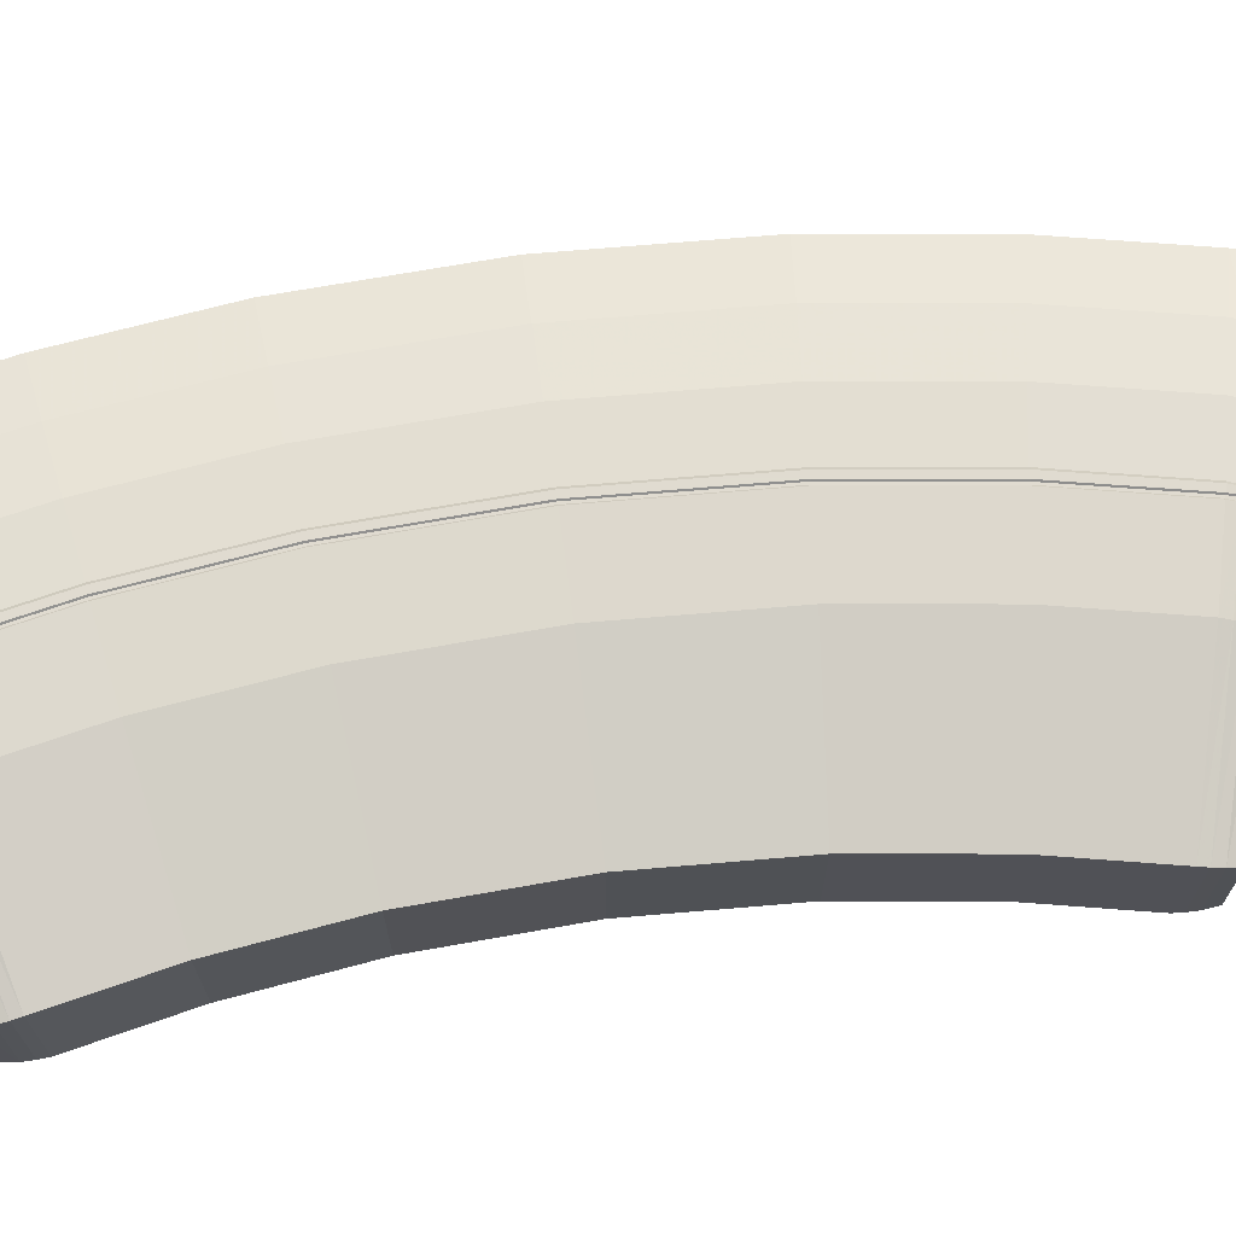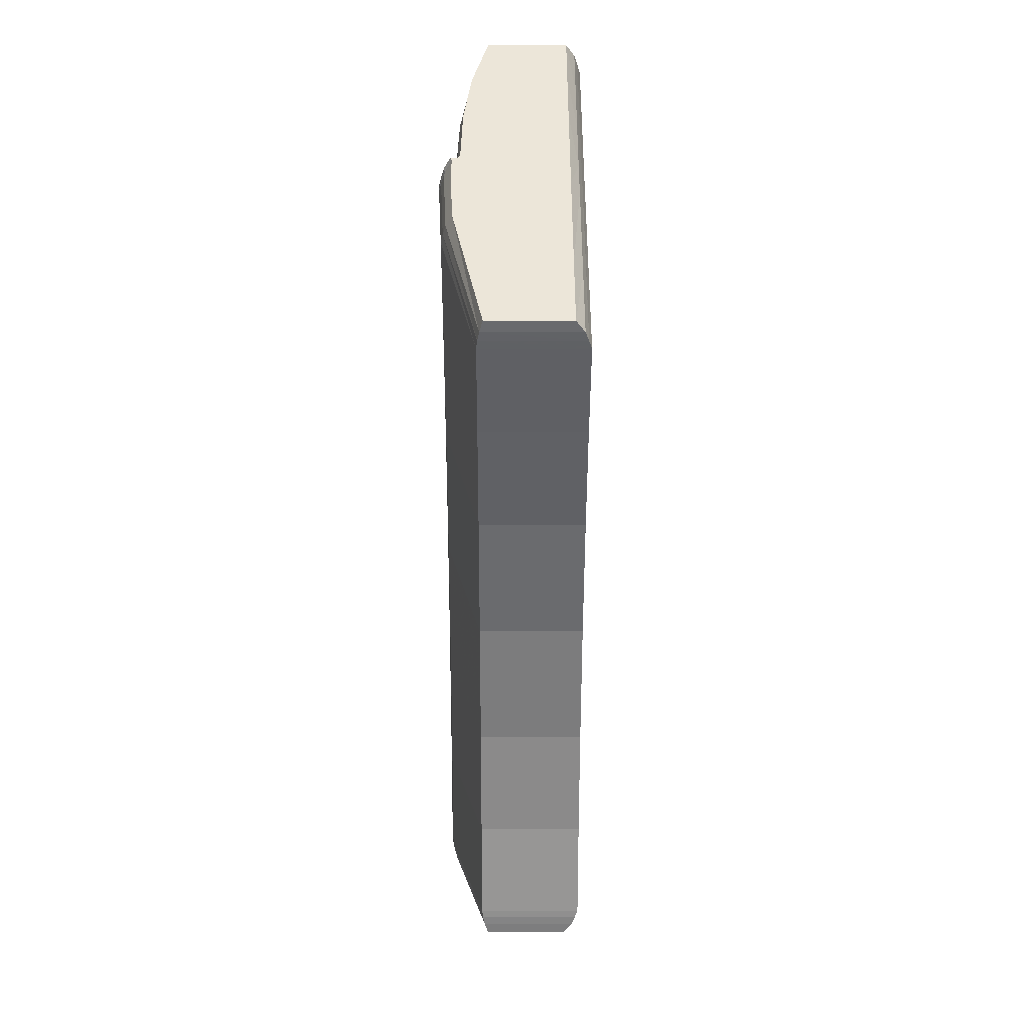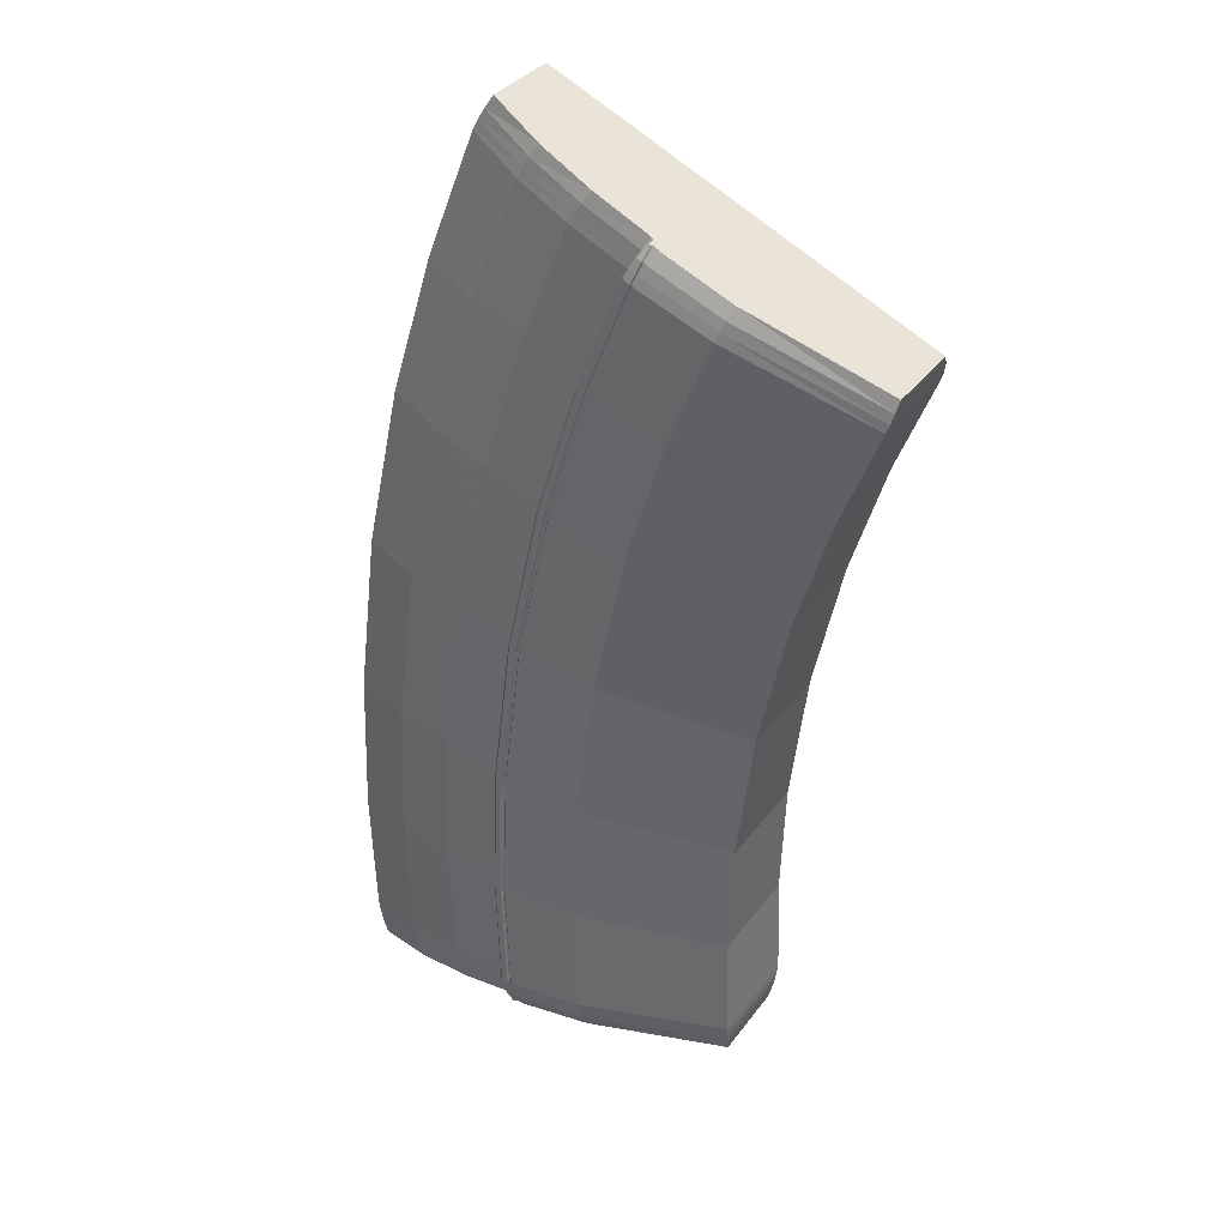
<metadata>
{"format":"obj","ext":"obj","renderer":"f3d","projection":"perspective","resolution":1024,"background":"white","views":[{"elev":69.8,"azim":-107.2,"up":"+Y"},{"elev":24.2,"azim":-90.2,"up":"+Z"},{"elev":34.2,"azim":-149.3,"up":"+Z"}]}
</metadata>
<code>
g
v  -400 -213.8 -199
v  67.03 -213.3 -232.7
v  47.32 64.95 -231.3
v  43.11 64.95 -231
v  -399.3 -7.552 -199
v  67.03 62.19 -232.7
v  -392.5 -213.8 4.233
v  75.8 -213.3 3.745
v  51.7 64.95 3.719
v  75.8 62.19 3.745
v  55.92 64.95 3.723
v  -391.7 -7.552 4.231
v  45.82 64.95 269.4
v  -400.4 -7.552 234.7
v  48.13 67.29 269.6
v  -109.4 61.12 -220
v  -101.1 61.12 3.842
v  61.94 67.29 -232.4
v  70.7 67.29 3.739
v  40.8 67.29 -230.8
v  49.63 67.29 -231.5
v  49.38 67.29 3.716
v  58.23 67.29 3.726
v  -13.25 -213.4 -226.9
v  -4.684 -213.4 3.752
v  -14.53 -213.4 264.7
v  -236.4 -213.6 -210.8
v  -228.4 -213.6 4.041
v  -237.6 -213.6 247.4
v  -237.8 -208 -229
v  -399.9 -208.2 -216.3
v  -399.2 -9.794 -216.4
v  -110.7 56.99 -239
v  38.75 62.96 -250.7
v  41.02 60.72 -250.9
v  46.41 60.72 -251.3
v  48.71 63 -251.5
v  59.85 63 -252.3
v  64.11 58.83 -252.7
v  64.11 -207.7 -252.7
v  -14.73 -207.9 -246.5
v  -239.4 -201.1 -248.9
v  -398.4 -201.3 -235.4
v  -397.7 -13.28 -235.5
v  -112.1 51.51 -259.7
v  35.82 57.23 -272.3
v  38.01 55.13 -272.4
v  45.88 55.13 -273.1
v  48.19 57.35 -273.3
v  56.84 57.35 -274
v  59.35 54.95 -274.2
v  59.35 -200.8 -274.2
v  -16.47 -201 -267.8
v  -241.6 -183.8 -272.7
v  -395.6 -184 -258.4
v  -395.1 -19.97 -258.5
v  -113.9 38.77 -284.6
v  31.68 43.88 -298.1
v  33.74 42.06 -298.3
v  45.53 42.06 -299.3
v  47.83 44.09 -299.6
v  52.44 44.2 -300
v  52.32 -183.6 -300
v  -18.76 -183.7 -293.4
v  -110.7 61.12 257.2
v  39.31 67.29 268.9
v  41.61 64.95 269.1
v  65.72 62.19 271
v  -433.9 -213.8 499.1
v  1.552 67.29 573.4
v  22.65 67.29 577
v  3.832 64.95 573.8
v  27.67 -213.3 577.9
v  27.67 62.19 577.9
v  -146.7 61.12 548.1
v  -272.2 -213.6 526.7
v  10.27 67.29 574.9
v  7.993 64.95 574.5
v  -433.2 -7.552 499.2
v  -401.1 -213.8 234.7
v  60.63 67.29 270.6
v  65.72 -213.3 271
v  -51.67 -213.4 564.3
v  67.03 42.82 -232.7
v  75.8 42.82 3.745
v  65.72 42.82 271
v  64.11 40.53 -252.7
v  59.35 38.29 -274.2
v  52.43 30.79 -300
v  27.67 42.82 577.9
v  194 -213.3 -241.9
v  191 -207.7 -262.6
v  186.2 -200.8 -285
v  179.1 -183.6 -311.7
v  179.2 21.72 -311.7
v  186.2 28.36 -285
v  191 30.34 -262.6
v  194 32.37 -241.9
v  203.1 32.37 3.495
v  192.6 32.37 280.8
v  153.2 32.37 599.3
v  153.2 -213.3 599.3
v  192.6 -213.3 280.8
v  203.1 -213.3 3.495
v  308.9 -213.3 -250.2
v  305.8 -207.7 -271.6
v  300.9 -200.8 -294.8
v  293.7 -183.6 -322.4
v  293.9 5.799 -322.4
v  300.9 10.94 -294.8
v  305.8 12.47 -271.6
v  308.9 14.03 -250.2
v  318.3 14.03 3.27
v  307.5 14.03 289.7
v  266.7 14.03 618.7
v  266.7 -213.3 618.7
v  307.5 -213.3 289.7
v  318.3 -213.3 3.27
v  423 -213.3 -258.5
v  419.9 -207.7 -280.5
v  415 -200.8 -304.4
v  407.7 -183.6 -332.9
v  407.8 -25.86 -332.9
v  415 -23.72 -304.4
v  419.9 -23.09 -280.5
v  423 -22.45 -258.5
v  432.7 -22.45 3.046
v  421.5 -22.45 298.6
v  379.5 -22.45 638
v  379.5 -213.3 638
v  421.5 -213.3 298.6
v  432.7 -213.3 3.046
v  72.08 37.47 -233.1
v  80.84 37.47 3.735
v  70.73 37.47 271.4
v  69.32 35.31 -253.1
v  64.81 33.19 -274.7
v  58 26.12 -300.5
v  52.42 22.03 -300
v  32.64 37.47 578.7
v  -272.3 -213.6 527
v  7.935 64.95 574.9
v  3.774 64.95 574.2
v  27.61 -213.3 578.2
v  27.61 62.19 578.2
v  -433.2 -7.552 499.4
v  379.4 -213.3 638.4
v  -257.8 42.06 1407
v  -305.7 -183.7 1385
v  -392.5 38.77 1345
v  -259.7 43.88 1406
v  -633.9 -213.8 1169
v  -559.3 -213.8 980.1
v  -558.6 -7.552 980.3
v  -633.2 -7.552 1170
v  -240.8 -183.6 1415
v  -247 42.06 1412
v  -244.9 44.09 1413
v  -240.7 44.2 1415
v  -240.7 30.79 1415
v  -240.7 22.03 1415
v  -490.9 -213.8 759.8
v  -490.2 -7.552 760
v  -483.5 -213.6 1235
v  -404.7 -213.6 1035
v  -142.7 67.29 1127
v  -228.7 67.29 1346
v  -366.8 61.12 1286
v  -284.6 61.12 1077
v  -122.6 67.29 1134
v  -209.3 67.29 1354
v  -220.6 67.29 1349
v  -134.4 67.29 1130
v  -136.6 64.95 1130
v  -222.7 64.95 1348
v  -226.6 64.95 1347
v  -140.5 64.95 1128
v  218.6 -213.3 1255
v  122.6 -213.3 1499
v  122.6 -22.45 1499
v  218.6 -22.45 1255
v  -332.5 -213.6 802.2
v  -64.12 67.29 873.9
v  -209.5 61.12 835.1
v  -43.46 67.29 879.4
v  -55.58 67.29 876.2
v  -57.81 64.95 875.6
v  -61.89 64.95 874.5
v  306.3 -213.3 972.9
v  306.3 -22.45 972.9
v  -117.8 62.19 1136
v  -204.6 62.19 1356
v  -38.53 62.19 880.7
v  -278.4 -213.4 1324
v  -204.6 -213.3 1356
v  -117.8 -213.3 1136
v  -193.7 -213.4 1109
v  -38.53 -213.3 880.7
v  -116.3 -213.4 859.9
v  -509 -183.8 1291
v  -649.1 -19.97 1227
v  -649.5 -184 1227
v  -639.6 -208.2 1186
v  -490.9 -208 1251
v  -638.9 -9.794 1186
v  -374.4 56.99 1303
v  -237.3 62.96 1364
v  -235.2 60.72 1365
v  -230.2 60.72 1367
v  -228.1 63 1368
v  -217.9 63 1372
v  -214 58.83 1374
v  -204.6 42.82 1356
v  -214 40.53 1374
v  -286.3 -207.9 1342
v  -214 -207.7 1374
v  -644.5 -201.3 1204
v  -499 -201.1 1270
v  -643.9 -13.28 1204
v  -382.6 51.51 1322
v  -247.2 57.23 1383
v  -245.2 55.13 1384
v  -238 55.13 1387
v  -235.9 57.35 1388
v  -228 57.35 1392
v  -225.7 54.95 1393
v  -225.7 38.29 1393
v  -295 -201 1362
v  -225.7 -200.8 1393
v  -434 -213.8 499.6
v  -272.3 -213.6 527.2
v  -434 -213.8 499.3
v  1.436 67.29 574.1
v  -146.8 61.12 548.7
v  -146.8 61.12 548.4
v  1.494 67.29 573.8
v  22.53 67.29 577.7
v  10.16 67.29 575.6
v  10.21 67.29 575.3
v  22.59 67.29 577.4
v  7.876 64.95 575.2
v  3.716 64.95 574.5
v  379.3 -213.3 638.8
v  379.3 -22.45 638.8
v  379.4 -22.45 638.4
v  27.55 62.19 578.6
v  -433.2 -7.552 499.7
v  27.55 -213.3 578.6
v  -51.78 -213.4 565
v  -117.8 42.82 1136
v  -38.53 42.82 880.7
v  112.3 -207.7 1519
v  112.3 -23.09 1519
v  99.72 -200.8 1539
v  99.72 -23.72 1539
v  83.39 -183.6 1564
v  83.49 -25.86 1564
v  27.55 42.82 578.6
v  27.61 42.82 578.2
v  -87.91 -213.3 1407
v  2.206 -213.3 1179
v  -97.6 -207.7 1426
v  -109.6 -200.8 1445
v  -125.2 -183.6 1468
v  -235.7 26.12 1417
v  -125.1 21.72 1468
v  -220.7 33.19 1395
v  -109.6 28.36 1445
v  -209.2 35.31 1376
v  -97.6 30.34 1426
v  -200 37.47 1358
v  -87.91 32.37 1407
v  -113 37.47 1138
v  2.206 32.37 1179
v  -33.67 37.47 882
v  84.46 32.37 913.6
v  32.52 37.47 579.4
v  153 32.37 600.1
v  32.58 37.47 579.1
v  153.1 32.37 599.7
v  84.46 -213.3 913.6
v  153 -213.3 600.1
v  17.66 -213.3 1453
v  110.7 -213.3 1217
v  7.695 -207.7 1472
v  -4.61 -200.8 1492
v  -20.57 -183.6 1516
v  -20.47 5.799 1516
v  -4.61 10.94 1492
v  7.695 12.47 1472
v  17.66 14.03 1453
v  110.7 14.03 1217
v  195.7 14.03 943.3
v  266.5 14.03 619.5
v  266.6 14.03 619.1
v  195.7 -213.3 943.3
v  266.5 -213.3 619.5
v  -51.72 -213.4 564.7
v  153.1 -213.3 599.7
v  266.6 -213.3 619.1
g Box01
f -244 -243 -242
f -242 -237 -244
f -296 -300 -294
f -294 -289 -296
f -239 -212 -162
f -162 -238 -241
f -239 -162 -241
f -239 -241 -240
f -289 -294 -221
f -221 -287 -289
f -273 -294 -300
f -300 -274 -273
f -284 -279 -281
f -281 -285 -284
f -278 -282 -283
f -283 -280 -278
f -292 -290 -298
f -298 -297 -292
f -174 -169 -182
f -182 -175 -174
f -272 -221 -294
f -294 -273 -272
f -236 -235 -279
f -279 -284 -236
f -286 -220 -282
f -282 -278 -286
f -234 -288 -290
f -290 -292 -234
f -173 -170 -169
f -169 -174 -173
f -284 -285 -296
f -296 -289 -284
f -236 -284 -289
f -289 -287 -236
f -295 -283 -282
f -282 -291 -295
f -291 -282 -220
f -220 -233 -291
f -290 -278 -280
f -280 -298 -290
f -288 -286 -278
f -278 -290 -288
f -297 -281 -279
f -279 -292 -297
f -292 -279 -235
f -235 -234 -292
f -238 -237 -242
f -242 -241 -238
f -276 -277 -299
f -299 -293 -276
f -275 -276 -293
f -293 -219 -275
f -237 -247 -244
f -273 -274 -277
f -277 -276 -273
f -272 -273 -276
f -276 -275 -272
f -247 -245 -244
f -247 -246 -245
f -270 -271 -274
f -274 -300 -270
f -269 -270 -300
f -300 -296 -269
f -268 -269 -296
f -296 -285 -268
f -267 -268 -285
f -285 -281 -267
f -266 -267 -281
f -281 -297 -266
f -265 -266 -297
f -297 -298 -265
f -264 -265 -298
f -298 -280 -264
f -263 -264 -280
f -280 -283 -263
f -262 -263 -283
f -283 -295 -262
f -262 -295 -217
f -217 -214 -262
f -260 -261 -299
f -299 -277 -260
f -271 -260 -277
f -277 -274 -271
f -258 -259 -271
f -271 -270 -258
f -257 -258 -270
f -270 -269 -257
f -256 -257 -269
f -269 -268 -256
f -255 -256 -268
f -268 -267 -255
f -254 -255 -267
f -267 -266 -254
f -253 -254 -266
f -266 -265 -253
f -252 -253 -265
f -265 -264 -252
f -251 -252 -264
f -264 -263 -251
f -250 -251 -263
f -263 -262 -250
f -250 -262 -214
f -214 -213 -250
f -248 -249 -261
f -261 -260 -248
f -259 -248 -260
f -260 -271 -259
f -246 -247 -259
f -259 -258 -246
f -245 -246 -258
f -258 -257 -245
f -244 -245 -257
f -257 -256 -244
f -243 -244 -256
f -256 -255 -243
f -242 -243 -255
f -255 -254 -242
f -241 -242 -254
f -254 -253 -241
f -240 -241 -253
f -253 -252 -240
f -239 -240 -252
f -252 -251 -239
f -251 -250 -239
f -239 -250 -213
f -213 -212 -239
f -237 -238 -249
f -249 -248 -237
f -247 -237 -248
f -248 -259 -247
f -69 -232 -225
f -225 -160 -69
f -65 -231 -226
f -226 -66 -65
f -61 -230 -224
f -224 -62 -61
f -159 -223 -229
f -229 -158 -159
f -154 -171 -172
f -172 -56 -154
f -227 -230 -61
f -61 -156 -227
f -229 -231 -65
f -65 -158 -229
f -221 -272 -225
f -225 -232 -221
f -235 -236 -226
f -226 -231 -235
f -220 -286 -224
f -224 -230 -220
f -288 -234 -229
f -229 -223 -288
f -172 -171 -170
f -170 -173 -172
f -227 -233 -220
f -220 -230 -227
f -229 -234 -235
f -235 -231 -229
f -221 -232 -222
f -222 -287 -221
f -287 -222 -226
f -226 -236 -287
f -288 -223 -224
f -224 -286 -288
f -219 -228 -218
f -218 -275 -219
f -275 -218 -225
f -225 -272 -275
f -216 -217 -295
f -295 -291 -216
f -215 -216 -291
f -291 -233 -215
f -181 -176 -175
f -175 -182 -181
f -180 -177 -176
f -176 -181 -180
f -179 -178 -177
f -177 -180 -179
f -42 -211 -227
f -227 -156 -42
f -211 -215 -233
f -233 -227 -211
f -210 -197 -293
f -293 -299 -210
f -209 -210 -299
f -299 -261 -209
f -208 -209 -261
f -261 -249 -208
f -207 -208 -249
f -249 -238 -207
f -238 -162 -163
f -238 -163 -206
f -238 -206 -207
f -205 -206 -163
f -163 -164 -205
f -204 -205 -164
f -164 -165 -204
f -203 -204 -165
f -165 -168 -203
f -202 -203 -168
f -168 -167 -202
f -201 -202 -167
f -167 -166 -201
f -200 -201 -166
f -166 -161 -200
f -200 -161 -22
f -22 -21 -200
f -198 -199 -228
f -228 -219 -198
f -197 -198 -219
f -219 -293 -197
f -196 -183 -197
f -197 -210 -196
f -195 -196 -210
f -210 -209 -195
f -194 -195 -209
f -209 -208 -194
f -193 -194 -208
f -208 -207 -193
f -192 -193 -207
f -207 -206 -192
f -191 -192 -206
f -206 -205 -191
f -190 -191 -205
f -205 -204 -190
f -189 -190 -204
f -204 -203 -189
f -188 -189 -203
f -203 -202 -188
f -187 -188 -202
f -202 -201 -187
f -186 -187 -201
f -201 -200 -186
f -186 -200 -21
f -21 -6 -186
f -184 -185 -199
f -199 -198 -184
f -183 -184 -198
f -198 -197 -183
f -182 -169 -183
f -183 -196 -182
f -181 -182 -196
f -196 -195 -181
f -180 -181 -195
f -195 -194 -180
f -179 -180 -194
f -194 -193 -179
f -178 -179 -193
f -193 -192 -178
f -177 -178 -192
f -192 -191 -177
f -176 -177 -191
f -191 -190 -176
f -175 -176 -190
f -190 -189 -175
f -174 -175 -189
f -189 -188 -174
f -173 -174 -188
f -188 -187 -173
f -172 -173 -187
f -187 -186 -172
f -172 -186 -6
f -6 -56 -172
f -170 -171 -185
f -185 -184 -170
f -169 -170 -184
f -184 -183 -169
f -212 -163 -162
f -216 -167 -168
f -168 -217 -216
f -215 -166 -167
f -167 -216 -215
f -217 -168 -165
f -165 -214 -217
f -214 -165 -164
f -164 -213 -214
f -213 -164 -163
f -163 -212 -213
f -22 -161 -211
f -211 -42 -22
f -211 -161 -166
f -166 -215 -211
f -69 -155 -222
f -222 -232 -69
f -155 -66 -226
f -226 -222 -155
f -159 -62 -224
f -224 -223 -159
f -157 -3 -218
f -218 -228 -157
f -3 -160 -225
f -225 -218 -3
f -2 -157 -228
f -228 -199 -2
f -1 -2 -199
f -199 -185 -1
f -154 -1 -185
f -185 -171 -154
f -151 -152 -153
f -153 -150 -151
f -146 -147 -148
f -148 -149 -146
f -142 -143 -144
f -144 -145 -140
f -142 -144 -140
f -142 -140 -141
f -147 -138 -139
f -139 -148 -147
f -136 -137 -149
f -149 -148 -136
f -132 -133 -134
f -134 -135 -132
f -128 -129 -130
f -130 -131 -128
f -124 -125 -126
f -126 -127 -124
f -120 -121 -122
f -122 -123 -120
f -119 -136 -148
f -148 -139 -119
f -117 -132 -135
f -135 -118 -117
f -115 -128 -131
f -131 -116 -115
f -113 -124 -127
f -127 -114 -113
f -111 -120 -123
f -123 -112 -111
f -132 -147 -146
f -146 -133 -132
f -117 -138 -147
f -147 -132 -117
f -109 -110 -131
f -131 -130 -109
f -110 -108 -116
f -116 -131 -110
f -127 -126 -129
f -129 -128 -127
f -114 -127 -128
f -128 -115 -114
f -125 -124 -135
f -135 -134 -125
f -124 -113 -118
f -118 -135 -124
f -145 -144 -153
f -153 -152 -145
f -104 -105 -106
f -106 -107 -104
f -102 -103 -105
f -105 -104 -102
f -152 -151 -101
f -136 -104 -107
f -107 -137 -136
f -119 -102 -104
f -104 -136 -119
f -101 -151 -100
f -101 -100 -99
f -98 -149 -137
f -137 -97 -98
f -96 -146 -149
f -149 -98 -96
f -95 -133 -146
f -146 -96 -95
f -94 -134 -133
f -133 -95 -94
f -93 -125 -134
f -134 -94 -93
f -92 -126 -125
f -125 -93 -92
f -91 -129 -126
f -126 -92 -91
f -90 -130 -129
f -129 -91 -90
f -89 -109 -130
f -130 -90 -89
f -89 -87 -88
f -88 -109 -89
f -86 -107 -106
f -106 -85 -86
f -97 -137 -107
f -107 -86 -97
f -84 -98 -97
f -97 -83 -84
f -82 -96 -98
f -98 -84 -82
f -81 -95 -96
f -96 -82 -81
f -80 -94 -95
f -95 -81 -80
f -79 -93 -94
f -94 -80 -79
f -78 -92 -93
f -93 -79 -78
f -77 -91 -92
f -92 -78 -77
f -76 -90 -91
f -91 -77 -76
f -75 -89 -90
f -90 -76 -75
f -75 -74 -87
f -87 -89 -75
f -73 -86 -85
f -85 -72 -73
f -83 -97 -86
f -86 -73 -83
f -99 -84 -83
f -83 -101 -99
f -100 -82 -84
f -84 -99 -100
f -151 -81 -82
f -82 -100 -151
f -150 -80 -81
f -81 -151 -150
f -153 -79 -80
f -80 -150 -153
f -144 -78 -79
f -79 -153 -144
f -143 -77 -78
f -78 -144 -143
f -142 -76 -77
f -77 -143 -142
f -76 -142 -75
f -142 -141 -74
f -74 -75 -142
f -152 -73 -72
f -72 -145 -152
f -101 -83 -73
f -73 -152 -101
f -69 -160 -70
f -70 -71 -69
f -65 -66 -67
f -67 -68 -65
f -61 -62 -63
f -63 -64 -61
f -159 -158 -59
f -59 -60 -159
f -154 -56 -57
f -57 -58 -154
f -55 -156 -61
f -61 -64 -55
f -59 -158 -65
f -65 -68 -59
f -139 -71 -70
f -70 -119 -139
f -118 -68 -67
f -67 -117 -118
f -116 -64 -63
f -63 -115 -116
f -114 -60 -59
f -59 -113 -114
f -57 -111 -112
f -112 -58 -57
f -55 -64 -116
f -116 -108 -55
f -59 -68 -118
f -118 -113 -59
f -139 -138 -54
f -54 -71 -139
f -138 -117 -67
f -67 -54 -138
f -114 -115 -63
f -63 -60 -114
f -103 -102 -52
f -52 -53 -103
f -102 -119 -70
f -70 -52 -102
f -51 -110 -109
f -109 -88 -51
f -50 -108 -110
f -110 -51 -50
f -49 -122 -121
f -121 -48 -49
f -47 -49 -48
f -48 -46 -47
f -45 -47 -46
f -46 -44 -45
f -42 -156 -55
f -55 -43 -42
f -43 -55 -108
f -108 -50 -43
f -41 -106 -105
f -105 -40 -41
f -39 -85 -106
f -106 -41 -39
f -38 -72 -85
f -85 -39 -38
f -37 -145 -72
f -72 -38 -37
f -145 -37 -35
f -145 -35 -36
f -145 -36 -140
f -33 -34 -36
f -36 -35 -33
f -31 -32 -34
f -34 -33 -31
f -29 -30 -32
f -32 -31 -29
f -27 -28 -30
f -30 -29 -27
f -25 -26 -28
f -28 -27 -25
f -23 -24 -26
f -26 -25 -23
f -23 -21 -22
f -22 -24 -23
f -20 -103 -53
f -53 -19 -20
f -40 -105 -103
f -103 -20 -40
f -18 -41 -40
f -40 -17 -18
f -16 -39 -41
f -41 -18 -16
f -15 -38 -39
f -39 -16 -15
f -14 -37 -38
f -38 -15 -14
f -13 -35 -37
f -37 -14 -13
f -12 -33 -35
f -35 -13 -12
f -11 -31 -33
f -33 -12 -11
f -10 -29 -31
f -31 -11 -10
f -9 -27 -29
f -29 -10 -9
f -8 -25 -27
f -27 -9 -8
f -7 -23 -25
f -25 -8 -7
f -7 -6 -21
f -21 -23 -7
f -5 -20 -19
f -19 -4 -5
f -17 -40 -20
f -20 -5 -17
f -122 -18 -17
f -17 -123 -122
f -49 -16 -18
f -18 -122 -49
f -47 -15 -16
f -16 -49 -47
f -45 -14 -15
f -15 -47 -45
f -44 -13 -14
f -14 -45 -44
f -46 -12 -13
f -13 -44 -46
f -48 -11 -12
f -12 -46 -48
f -121 -10 -11
f -11 -48 -121
f -120 -9 -10
f -10 -121 -120
f -111 -8 -9
f -9 -120 -111
f -57 -7 -8
f -8 -111 -57
f -57 -56 -6
f -6 -7 -57
f -112 -5 -4
f -4 -58 -112
f -123 -17 -5
f -5 -112 -123
f -141 -140 -36
f -51 -88 -30
f -30 -28 -51
f -50 -51 -28
f -28 -26 -50
f -88 -87 -32
f -32 -30 -88
f -87 -74 -34
f -34 -32 -87
f -74 -141 -36
f -36 -34 -74
f -22 -42 -43
f -43 -24 -22
f -43 -50 -26
f -26 -24 -43
f -69 -71 -54
f -54 -155 -69
f -155 -54 -67
f -67 -66 -155
f -159 -60 -63
f -63 -62 -159
f -157 -53 -52
f -52 -3 -157
f -3 -52 -70
f -70 -160 -3
f -2 -19 -53
f -53 -157 -2
f -1 -4 -19
f -19 -2 -1
f -154 -58 -4
f -4 -1 -154
g

</code>
